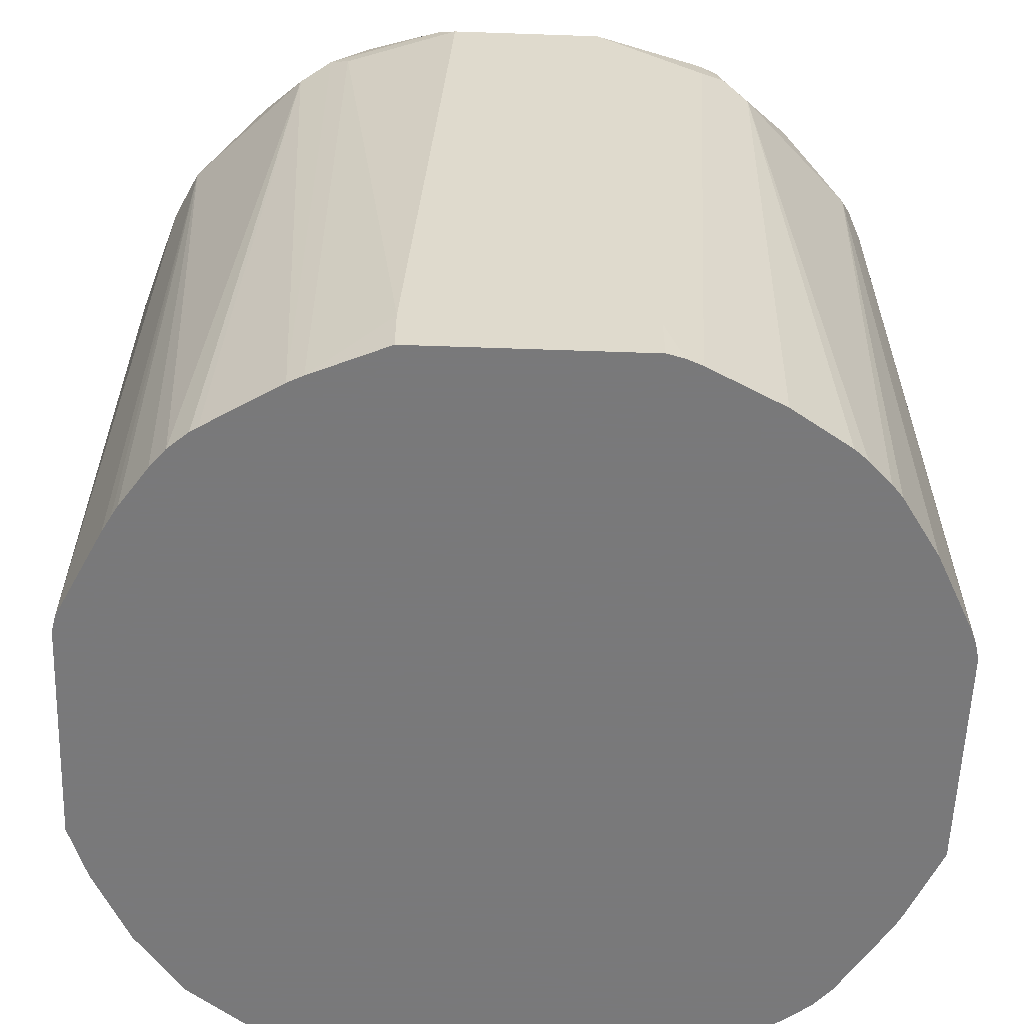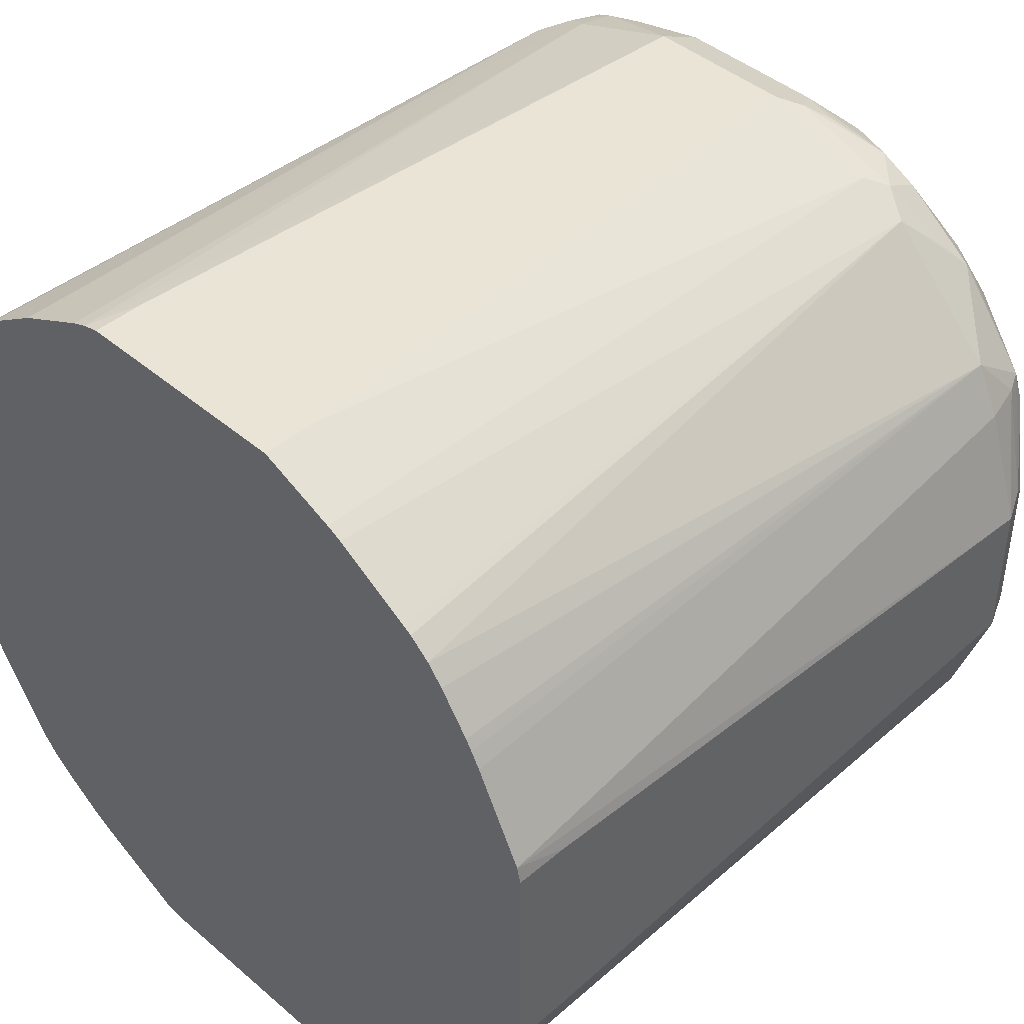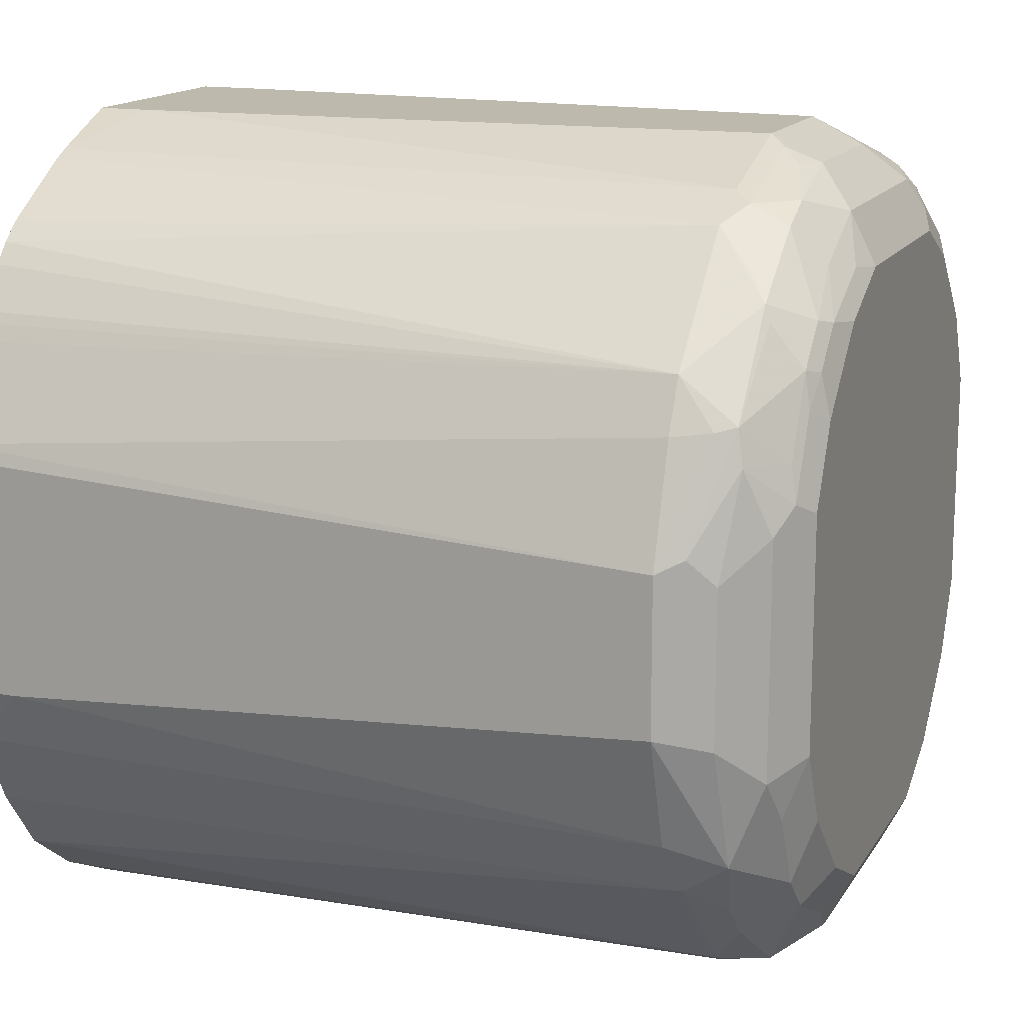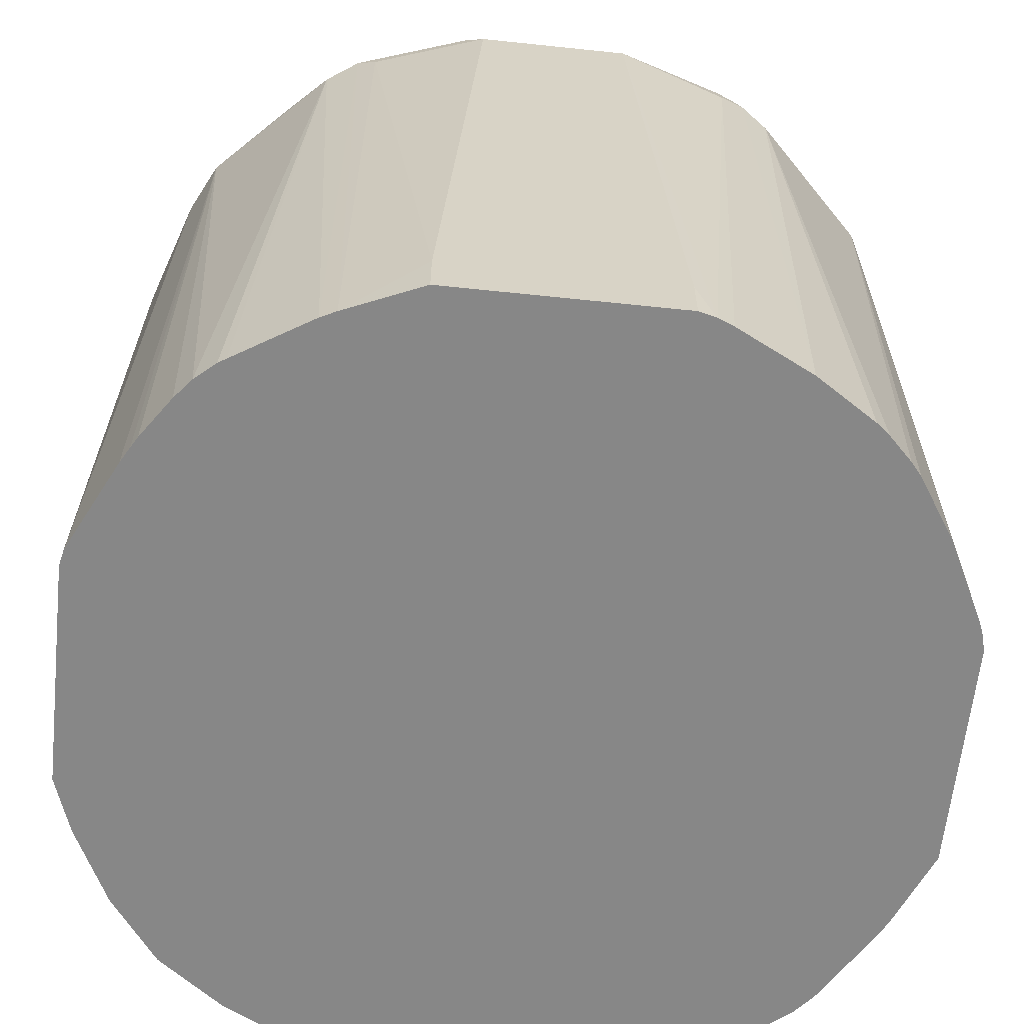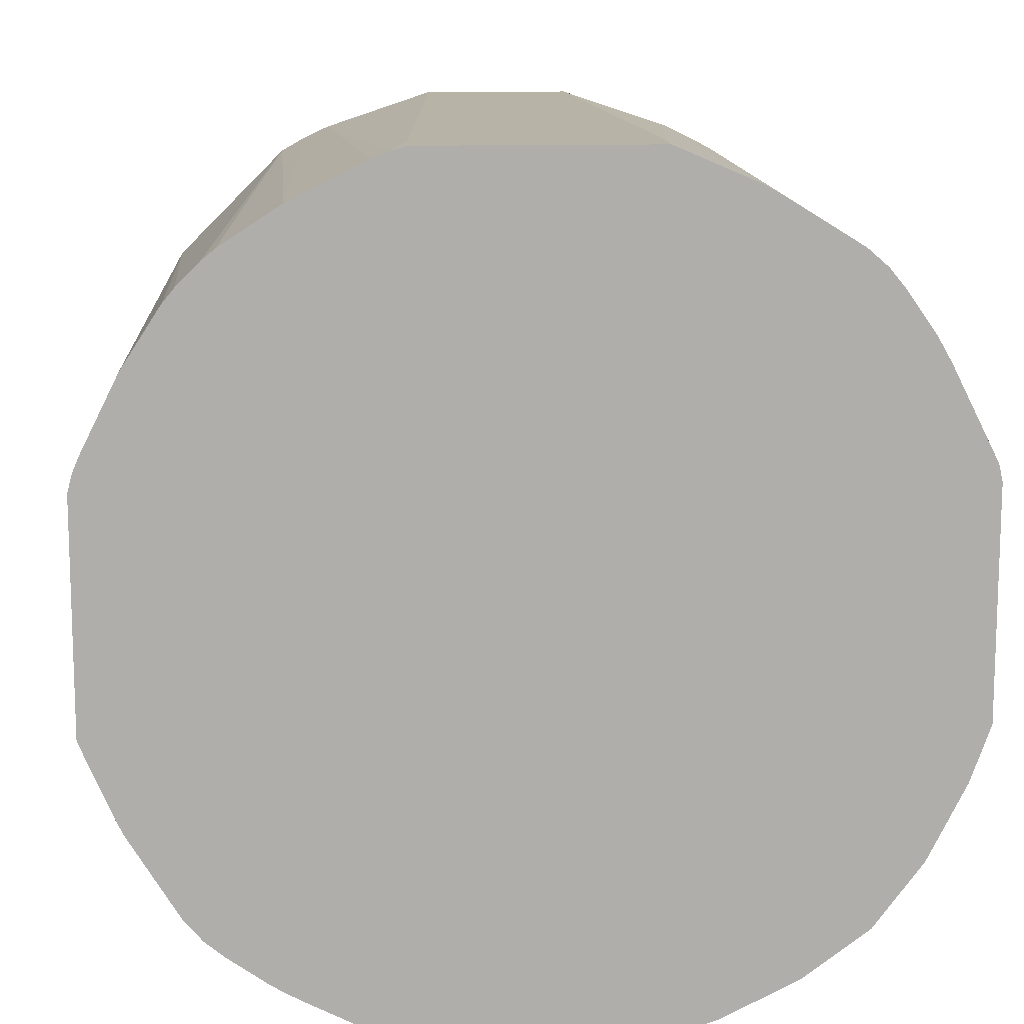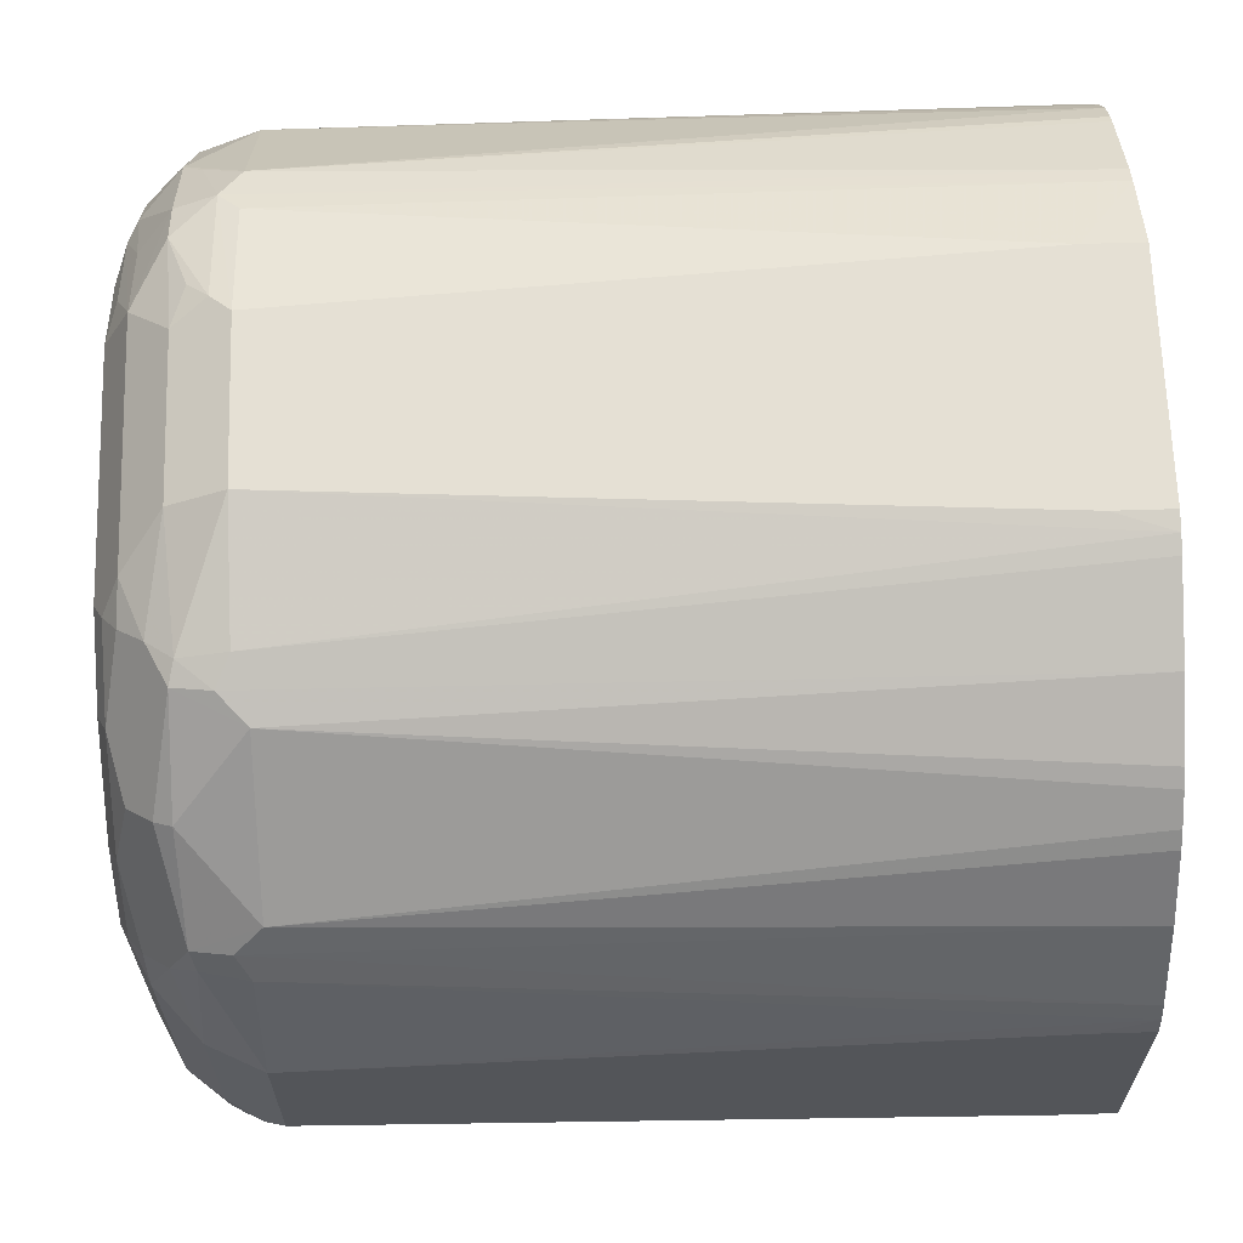
<metadata>
{"format":"obj","ext":"obj","renderer":"f3d","projection":"perspective","resolution":1024,"background":"white","views":[{"elev":-57.8,"azim":-92.1,"up":"+Y"},{"elev":43.6,"azim":45.1,"up":"+Z"},{"elev":15.0,"azim":111.2,"up":"+Z"},{"elev":-62.5,"azim":-96.1,"up":"+Y"},{"elev":12.8,"azim":-3.5,"up":"+Z"},{"elev":65.3,"azim":-91.8,"up":"+Z"}]}
</metadata>
<code>
v 0.03125 0.7501 -0.1146
v 0.03125 0.7356 -0.1146
v 0.02082 0.9272 -0.1146
v 0.05207 0.9272 -0.1042
v 0.04664 0.7356 -0.1092
v -0.03125 0.7356 -0.1146
v 0.0243 0.9411 -0.1076
v 0.0573 0.9428 -0.09896
v -0.02082 0.9272 -0.1146
v 0.06596 0.9307 -0.09724
v 0.06749 0.7356 -0.09874
v -0.0359 0.7356 -0.1136
v -0.03125 0.7501 -0.1146
v 0.03471 0.9515 -0.09724
v -0.01734 0.9411 -0.1076
v 0.04339 0.9498 -0.09549
v 0.04687 0.9533 -0.08855
v 0.06771 0.9533 -0.07812
v 0.09896 0.9428 -0.0573
v 0.07464 0.9394 -0.08508
v -0.05207 0.9272 -0.1042
v -0.05337 0.9376 -0.1016
v -0.0243 0.9342 -0.1111
v 0.09724 0.9307 -0.06596
v 0.08539 0.7356 -0.08539
v -0.06091 0.7356 -0.1011
v -0.06596 0.9272 -0.09724
v 0.03125 0.9585 -0.08333
v -0.02778 0.9515 -0.09724
v -0.04514 0.9446 -0.1007
v 0.05207 0.9585 -0.07292
v 0.06251 0.9585 -0.06251
v 0.07812 0.9533 -0.06771
v 0.08855 0.9533 -0.04687
v 0.09549 0.9498 -0.04339
v 0.09724 0.9515 -0.03471
v 0.1076 0.9411 -0.0243
v 0.1146 0.9272 -0.02082
v 0.1042 0.9272 -0.05207
v 0.08508 0.9394 -0.07464
v -0.05468 0.9428 -0.09896
v 0.1092 0.7356 -0.04664
v 0.09874 0.7356 -0.06749
v -0.06529 0.7356 -0.0986
v -0.0682 0.7356 -0.09688
v -0.07938 0.7356 -0.08909
v -0.08472 0.7356 -0.08472
v -0.09724 0.9272 -0.06596
v -0.08072 0.9428 -0.07812
v -0.03125 0.9585 -0.08333
v -0.03471 0.955 -0.09028
v -0.04427 0.9533 -0.08855
v 0.07292 0.9585 -0.05207
v 0.08333 0.9585 -0.03125
v 0.09724 0.9515 0.02778
v 0.1076 0.9411 0.01734
v 0.1146 0.9272 0.02082
v 0.1146 0.7501 -0.03125
v -0.07639 0.9446 -0.07987
v -0.06511 0.9533 -0.07812
v 0.1146 0.7356 -0.03125
v -0.08952 0.7356 -0.0792
v -0.09089 0.7356 -0.07704
v -0.1036 0.7356 -0.05627
v -0.1016 0.9324 -0.0573
v -0.08725 0.9376 -0.07292
v -0.09636 0.9428 -0.0573
v -0.07552 0.9533 -0.06771
v -0.05555 0.955 -0.07987
v -0.05207 0.9585 -0.07292
v 0.08333 0.9585 0.03125
v 0.1007 0.9446 0.04514
v 0.09028 0.955 0.03471
v 0.1111 0.9342 0.0243
v 0.1016 0.9376 0.05337
v 0.1042 0.9272 0.05207
v 0.1136 0.7356 0.0359
v 0.1146 0.7501 0.03125
v -0.06381 0.9559 -0.07292
v 0.1146 0.7356 0.03125
v -0.1057 0.7356 -0.05207
v -0.1042 0.9272 -0.05207
v -0.1146 0.9272 -0.02082
v -0.112 0.9324 -0.02603
v -0.1016 0.9428 -0.04687
v -0.09724 0.9515 -0.03125
v -0.0868 0.9515 -0.05207
v -0.07422 0.9559 -0.06251
v -0.06251 0.9585 -0.06251
v 0.07292 0.9585 0.05207
v 0.07987 0.955 0.05555
v 0.08855 0.9533 0.04427
v 0.09896 0.9428 0.05468
v 0.09724 0.9272 0.06596
v 0.1011 0.7356 0.06091
v -0.1146 0.7356 -0.03125
v -0.1146 0.7501 -0.03125
v -0.1146 0.9272 0.02082
v -0.1076 0.9411 -0.02082
v -0.1081 0.9376 -0.03125
v -0.09724 0.9515 0.03125
v -0.08333 0.9585 -0.03125
v -0.08463 0.9559 -0.04166
v -0.07292 0.9585 -0.05207
v 0.07292 0.9559 0.06381
v 0.06251 0.9585 0.06251
v 0.07812 0.9533 0.06511
v 0.07987 0.9446 0.07639
v 0.07812 0.9428 0.08072
v 0.08909 0.7356 0.07938
v 0.09688 0.7356 0.0682
v 0.0986 0.7356 0.06529
v 0.06596 0.9272 0.09724
v 0.08472 0.7356 0.08472
v -0.1146 0.7356 0.03125
v -0.1076 0.9411 0.02082
v -0.1146 0.7501 0.03125
v -0.1134 0.7356 0.03596
v -0.1042 0.9272 0.05207
v -0.1016 0.9389 0.05207
v -0.09896 0.9455 0.04687
v -0.09376 0.952 0.04166
v -0.08855 0.9559 0.03646
v -0.08333 0.9585 0.03125
v 0.06251 0.9559 0.07422
v 0.05207 0.9585 0.07292
v 0.06771 0.9533 0.07552
v 0.07292 0.9376 0.08725
v 0.0573 0.9428 0.09636
v 0.07704 0.7356 0.09089
v 0.0792 0.7356 0.08952
v 0.0573 0.9324 0.1016
v 0.05627 0.7356 0.1036
v -0.1116 0.7356 0.04029
v -0.1007 0.9307 0.05903
v -0.09896 0.9402 0.0573
v -0.07812 0.9559 0.0573
v -0.07292 0.9585 0.05207
v 0.03125 0.9585 0.08333
v 0.04166 0.9559 0.08463
v 0.03125 0.9515 0.09724
v 0.05207 0.9515 0.0868
v 0.04687 0.9428 0.1016
v 0.02603 0.9324 0.112
v 0.02082 0.9272 0.1146
v 0.05207 0.9272 0.1042
v 0.05207 0.7356 0.1057
v -0.1012 0.7356 0.06111
v -0.09724 0.9237 0.06596
v -0.07987 0.9411 0.07987
v -0.07812 0.9455 0.07812
v -0.06251 0.9585 0.06251
v -0.07292 0.952 0.07292
v -0.0573 0.9559 0.07812
v -0.03125 0.9585 0.08333
v 0.02082 0.9411 0.1076
v -0.03125 0.9515 0.09724
v 0.03125 0.9376 0.1081
v 0.03125 0.7501 0.1146
v -0.02082 0.9272 0.1146
v 0.03125 0.7356 0.1146
v -0.09057 0.7356 0.07749
v -0.08745 0.7356 0.08126
v -0.06596 0.9237 0.09724
v -0.0573 0.9402 0.09896
v -0.05207 0.9585 0.07292
v -0.04687 0.9455 0.09896
v -0.04166 0.952 0.09376
v -0.03646 0.9559 0.08855
v -0.02082 0.9411 0.1076
v -0.05207 0.9389 0.1016
v -0.05207 0.9272 0.1042
v -0.03596 0.7356 0.1134
v -0.03125 0.7501 0.1146
v -0.03125 0.7356 0.1146
v -0.08126 0.7356 0.08745
v -0.07749 0.7356 0.09057
v -0.06111 0.7356 0.1012
v -0.05903 0.9307 0.1007
v -0.04029 0.7356 0.1116
f 94 113 114
f 94 110 111
f 94 114 110
f 94 109 113
f 98 117 118
f 94 112 95
f 94 111 112
f 93 109 94
f 91 105 107
f 93 107 108
f 92 107 93
f 91 107 92
f 90 106 105
f 90 105 91
f 88 104 89
f 88 102 104
f 86 88 87
f 88 103 102
f 93 108 109
f 98 118 119
f 65 82 83
f 98 120 116
f 113 133 130
f 113 132 133
f 86 103 88
f 113 128 132
f 113 131 114
f 113 130 131
f 109 129 128
f 109 127 129
f 109 128 113
f 108 127 109
f 107 127 108
f 106 126 125
f 105 127 107
f 105 125 127
f 105 106 125
f 101 116 121
f 101 123 124
f 101 122 123
f 101 121 122
f 98 119 120
f 86 102 103
f 75 93 94
f 86 101 124
f 73 91 92
f 72 93 74
f 72 92 93
f 72 73 92
f 71 91 73
f 71 90 91
f 70 79 89
f 69 79 70
f 74 93 75
f 68 87 88
f 67 86 87
f 67 85 86
f 65 67 66
f 65 85 67
f 65 84 85
f 65 83 84
f 115 118 117
f 65 81 82
f 67 87 68
f 86 124 102
f 75 94 76
f 77 80 78
f 86 116 101
f 86 99 116
f 85 99 86
f 85 100 99
f 84 100 85
f 84 99 100
f 83 99 84
f 83 116 99
f 76 94 77
f 83 98 116
f 83 115 117
f 83 96 115
f 83 97 96
f 82 97 83
f 81 97 82
f 81 96 97
f 79 88 89
f 77 94 95
f 83 117 98
f 116 120 121
f 145 175 161
f 119 135 120
f 154 168 169
f 154 167 168
f 154 165 167
f 152 154 166
f 151 154 153
f 151 165 154
f 150 165 151
f 150 164 165
f 154 169 166
f 149 164 150
f 149 163 176
f 149 162 163
f 148 162 149
f 147 159 161
f 146 159 147
f 145 161 159
f 145 174 175
f 145 160 174
f 149 176 164
f 155 166 169
f 155 169 157
f 157 169 168
f 64 81 65
f 178 180 179
f 173 175 174
f 172 179 180
f 172 180 173
f 171 179 172
f 167 171 170
f 165 179 171
f 165 171 167
f 164 179 165
f 164 178 179
f 164 177 178
f 164 176 177
f 160 173 174
f 160 172 173
f 160 171 172
f 160 170 171
f 157 167 170
f 157 168 167
f 145 170 160
f 145 156 170
f 145 159 146
f 144 156 145
f 132 143 144
f 129 143 132
f 129 141 143
f 129 142 141
f 128 129 132
f 127 142 129
f 125 142 127
f 125 141 142
f 125 140 141
f 125 139 140
f 125 126 139
f 123 138 124
f 123 137 138
f 122 137 123
f 121 137 122
f 121 136 137
f 120 136 121
f 120 135 136
f 119 134 135
f 132 144 145
f 118 134 119
f 132 145 146
f 132 147 133
f 144 158 156
f 143 158 144
f 143 156 158
f 141 170 156
f 141 157 170
f 141 156 143
f 139 157 141
f 139 155 157
f 139 141 140
f 137 154 152
f 137 153 154
f 137 151 153
f 137 152 138
f 136 151 137
f 136 150 151
f 136 149 150
f 135 149 136
f 135 148 149
f 134 148 135
f 132 146 147
f 60 79 69
f 49 67 68
f 60 68 88
f 8 18 33
f 8 17 18
f 8 16 17
f 8 14 16
f 7 29 14
f 7 15 29
f 7 14 8
f 6 12 13
f 8 33 19
f 5 10 11
f 4 8 10
f 3 15 7
f 3 9 15
f 3 8 4
f 3 7 8
f 2 12 6
f 2 26 12
f 2 44 26
f 4 10 5
f 2 45 44
f 8 19 40
f 8 20 10
f 17 28 31
f 15 30 29
f 15 23 30
f 14 50 28
f 14 29 50
f 14 17 16
f 14 28 17
f 12 27 21
f 8 40 20
f 12 26 27
f 10 24 25
f 10 40 24
f 10 20 40
f 9 23 15
f 9 22 23
f 9 21 22
f 9 12 21
f 9 13 12
f 10 25 11
f 2 46 45
f 2 47 46
f 2 63 62
f 2 112 111
f 2 95 112
f 2 77 95
f 2 80 77
f 2 61 80
f 2 42 61
f 2 43 42
f 2 25 43
f 2 111 110
f 2 11 25
f 1 5 2
f 1 4 5
f 1 3 4
f 1 9 3
f 1 13 9
f 1 6 13
f 1 2 6
f 60 88 79
f 2 5 11
f 2 110 114
f 2 114 131
f 2 131 130
f 2 64 63
f 2 81 64
f 2 96 81
f 2 115 96
f 2 118 115
f 2 134 118
f 2 148 134
f 2 162 148
f 2 163 162
f 2 176 163
f 2 177 176
f 2 178 177
f 2 180 178
f 2 173 180
f 2 175 173
f 2 161 175
f 2 147 161
f 2 133 147
f 2 130 133
f 17 31 18
f 18 32 33
f 2 62 47
f 19 33 34
f 41 60 52
f 41 59 60
f 41 49 59
f 39 58 42
f 38 58 39
f 38 61 58
f 38 80 61
f 38 78 80
f 47 62 48
f 38 57 78
f 37 56 57
f 36 71 55
f 36 54 71
f 36 56 37
f 36 55 56
f 34 54 36
f 34 53 54
f 34 36 35
f 37 57 38
f 48 62 63
f 48 63 64
f 48 64 65
f 59 68 60
f 18 31 32
f 57 77 78
f 57 76 77
f 57 75 76
f 57 74 75
f 56 72 74
f 56 74 57
f 55 73 72
f 55 71 73
f 55 72 56
f 52 60 69
f 51 52 69
f 50 69 70
f 50 51 69
f 49 68 59
f 49 66 67
f 48 66 49
f 48 65 66
f 33 53 34
f 32 53 33
f 42 58 61
f 24 42 43
f 27 48 49
f 27 46 47
f 27 45 46
f 27 44 45
f 26 44 27
f 24 43 25
f 24 39 42
f 23 41 30
f 22 27 41
f 22 41 23
f 21 27 22
f 19 24 40
f 19 39 24
f 19 38 39
f 19 37 38
f 19 36 37
f 30 52 51
f 19 35 36
f 19 34 35
f 27 49 41
f 28 50 70
f 27 47 48
f 28 90 71
f 29 30 51
f 28 32 31
f 28 53 32
f 28 54 53
f 28 71 54
f 28 70 89
f 28 106 90
f 28 126 106
f 29 51 50
f 28 139 126
f 28 166 155
f 30 41 52
f 28 152 166
f 28 138 152
f 28 124 138
f 28 102 124
f 28 104 102
f 28 89 104
f 28 155 139

</code>
